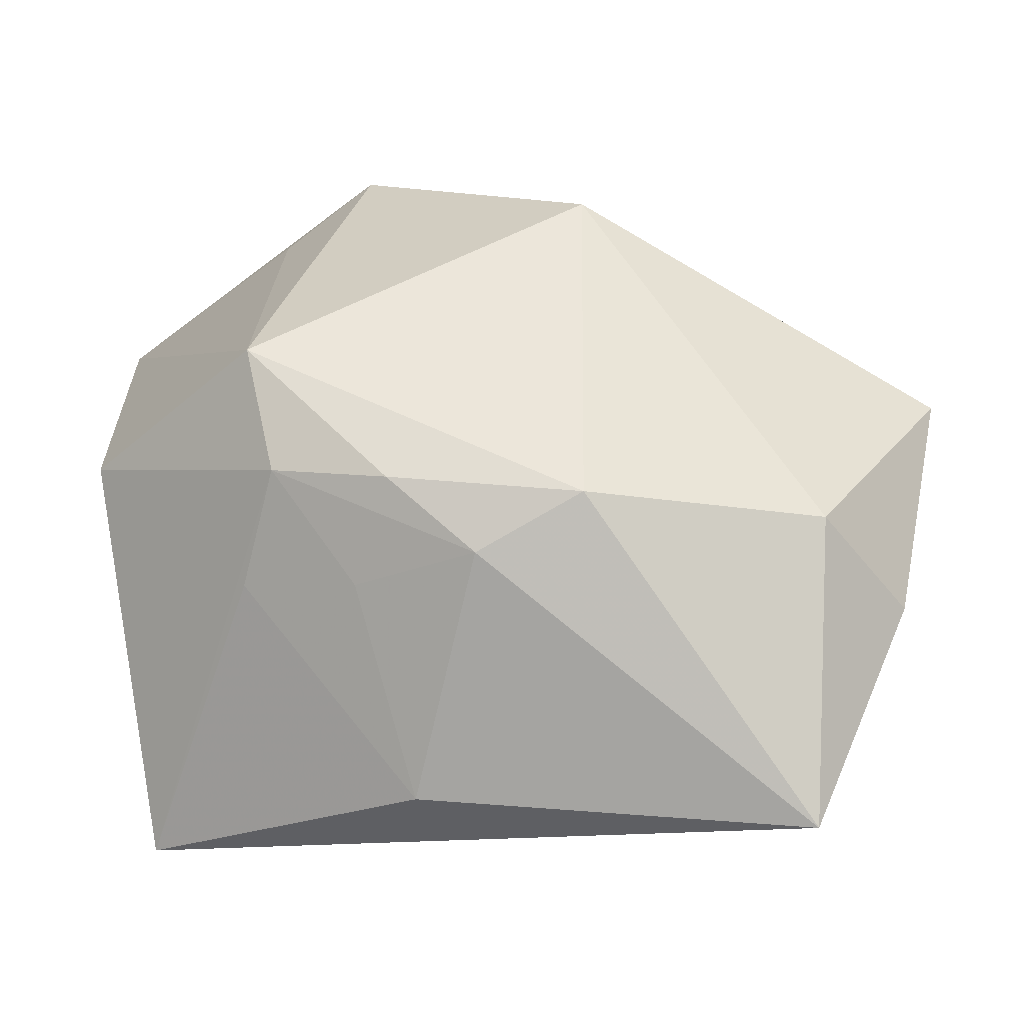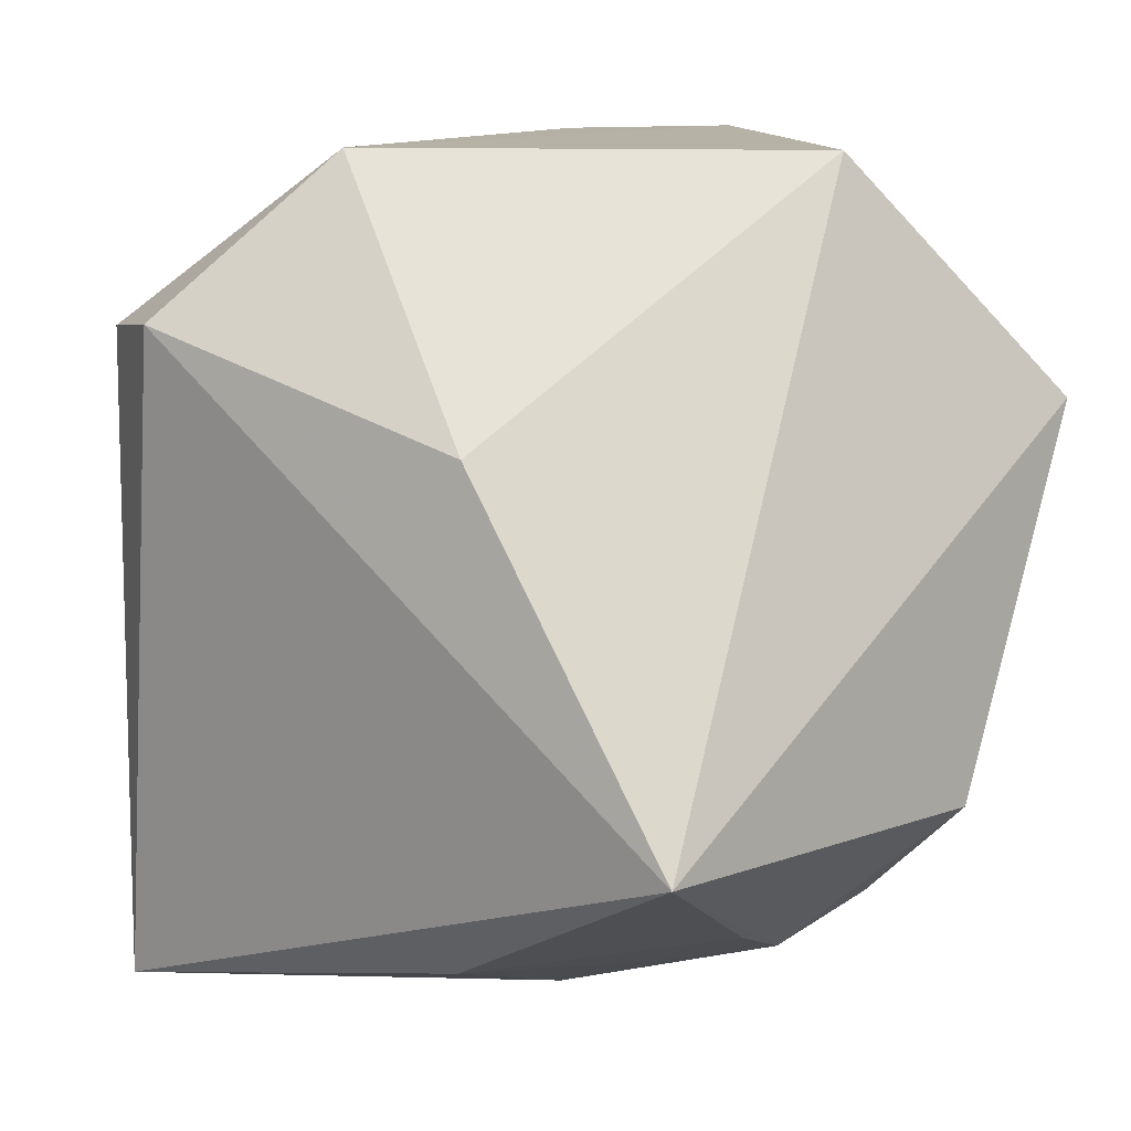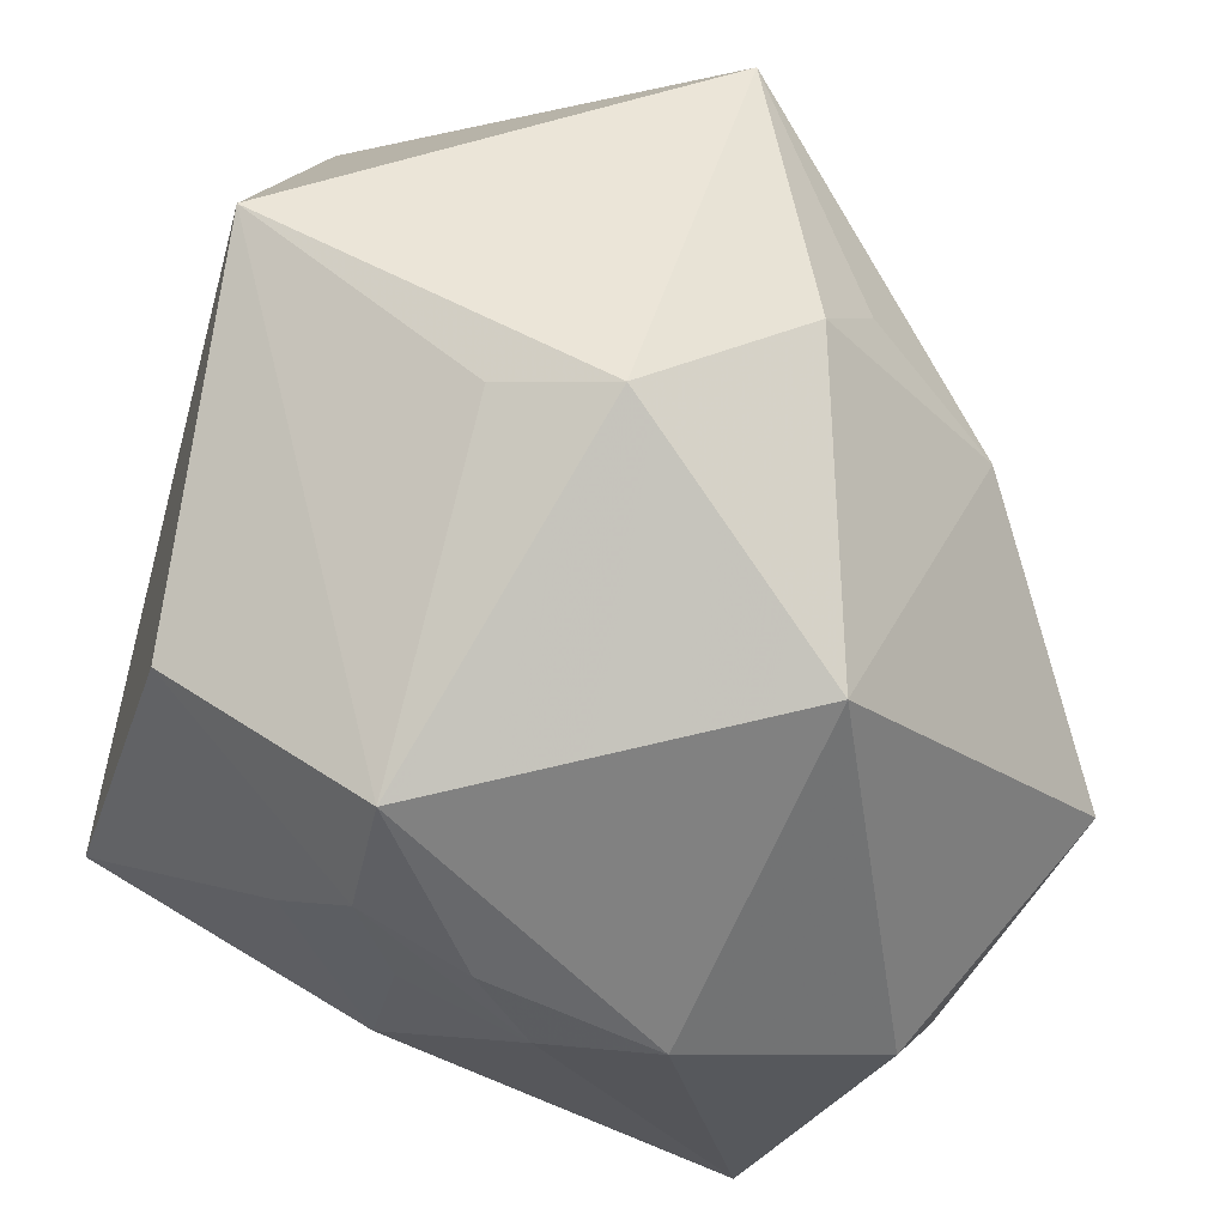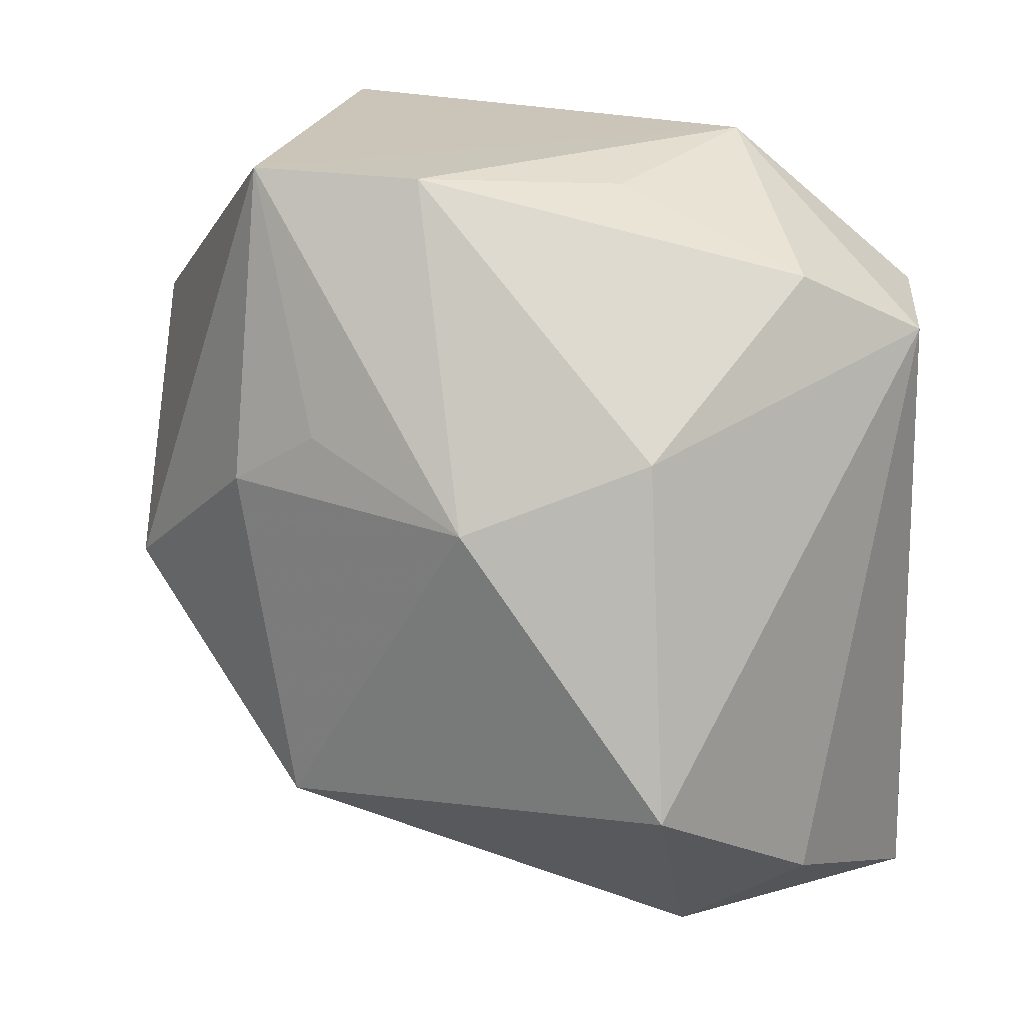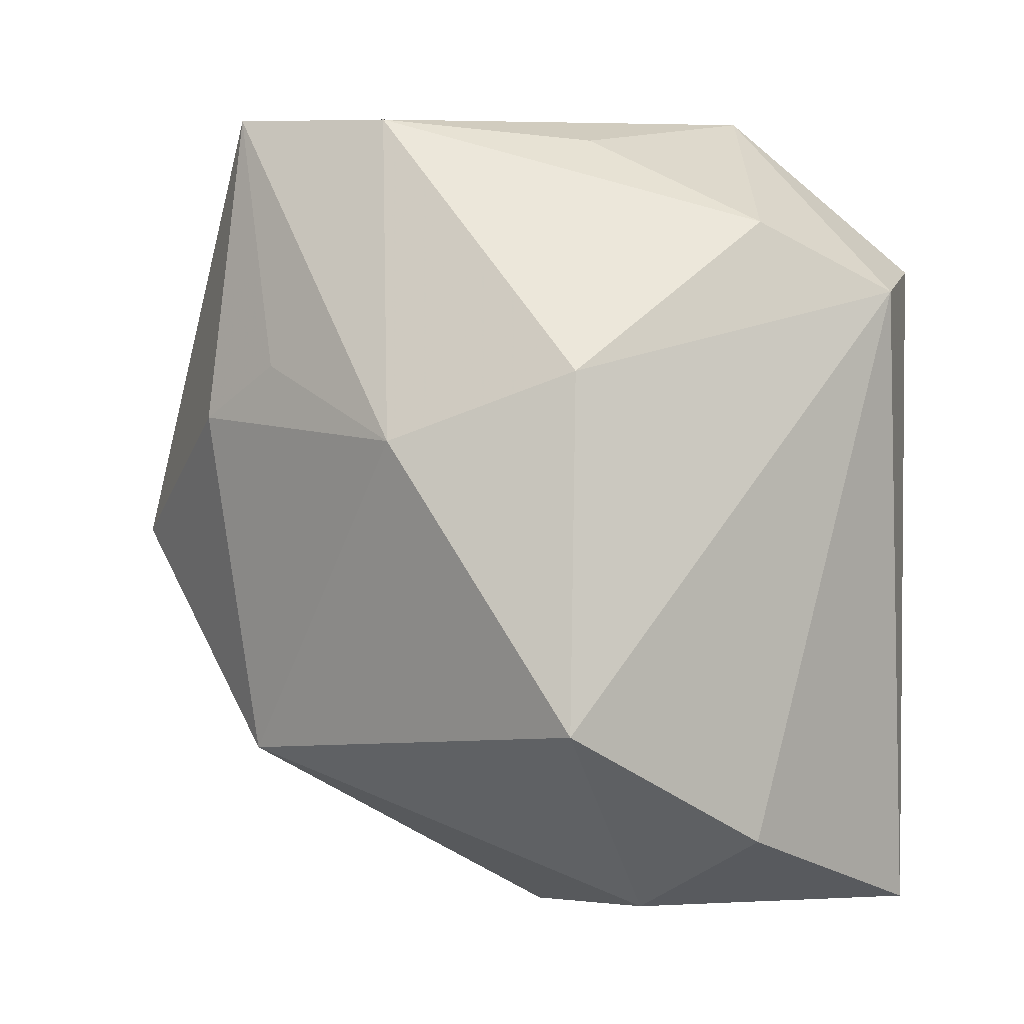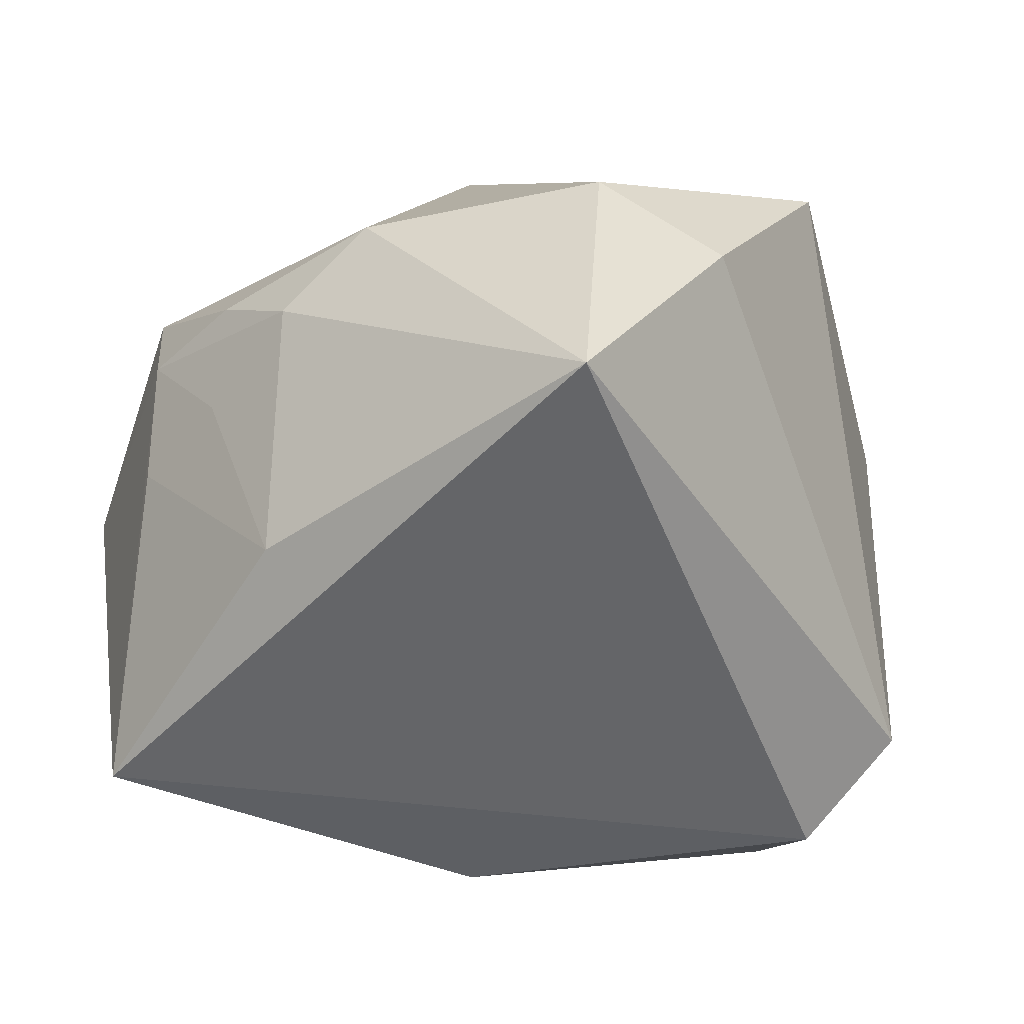
<metadata>
{"format":"obj","ext":"obj","renderer":"f3d","projection":"perspective","resolution":1024,"background":"white","views":[{"elev":-4.3,"azim":-1.4,"up":"+Z"},{"elev":12.2,"azim":-144.0,"up":"+Y"},{"elev":-30.8,"azim":-25.1,"up":"+Y"},{"elev":20.4,"azim":58.9,"up":"+Y"},{"elev":6.3,"azim":70.5,"up":"+Y"},{"elev":-48.1,"azim":28.3,"up":"+Z"}]}
</metadata>
<code>
v 0.02292 0.02709 -0.03594
v 0.03941 0.01772 0.01001
v -0.03114 0.04379 0.00493
v -0.0457 -0.01986 0.006326
v 0.01899 0.04149 0.0006299
v -0.01025 -0.03418 -0.02966
v 0.04195 -0.03174 -0.009535
v 0.007801 -0.0252 0.03547
v 0.03495 0.02528 -0.02775
v 0.01419 0.04363 0.02255
v -0.0163 -0.003312 0.04213
v 0.006841 -0.04553 0.001873
v 0.004709 0.01136 0.03992
v -0.02823 -0.03513 0.01768
v -0.004148 -0.04398 -0.004281
v -0.0133 -0.0423 0.003595
v -0.01441 0.0173 -0.03385
v 0.03006 0.01035 0.02706
v -0.02532 -0.03819 0.004618
v 0.01281 0.01733 0.03486
v -0.02849 -0.03319 -0.007191
v 0.001192 0.04379 0.03489
v 0.03306 0.03271 -0.0132
v -0.01658 -0.0383 -0.007359
v -0.02623 -0.001589 0.03464
v 0.03099 -0.04226 -0.03227
v 0.0478 -0.01797 0.01368
v -0.03927 -0.01828 -0.03594
v 0.03226 -0.04025 -0.0003224
v -0.04648 0.01872 0.02407
v 0.01057 0.04379 -0.02029
f 28 30 3
f 30 22 3
f 27 9 2
f 4 30 28
f 4 14 30
f 28 3 17
f 18 8 27
f 27 2 18
f 12 8 14
f 11 22 30
f 14 8 11
f 28 6 21
f 31 17 3
f 31 3 22
f 23 2 9
f 9 31 23
f 23 31 5
f 8 18 13
f 22 11 13
f 13 11 8
f 26 6 28
f 30 14 25
f 25 11 30
f 14 11 25
f 6 26 15
f 15 26 12
f 1 31 9
f 17 31 1
f 9 26 1
f 28 17 1
f 1 26 28
f 10 31 22
f 5 31 10
f 22 18 10
f 10 18 2
f 2 23 10
f 10 23 5
f 20 18 22
f 22 13 20
f 20 13 18
f 12 26 29
f 27 8 29
f 8 12 29
f 14 4 19
f 19 4 28
f 28 21 19
f 27 29 7
f 7 29 26
f 7 9 27
f 7 26 9
f 6 15 24
f 15 19 24
f 24 21 6
f 24 19 21
f 16 15 12
f 16 19 15
f 16 12 14
f 14 19 16

</code>
